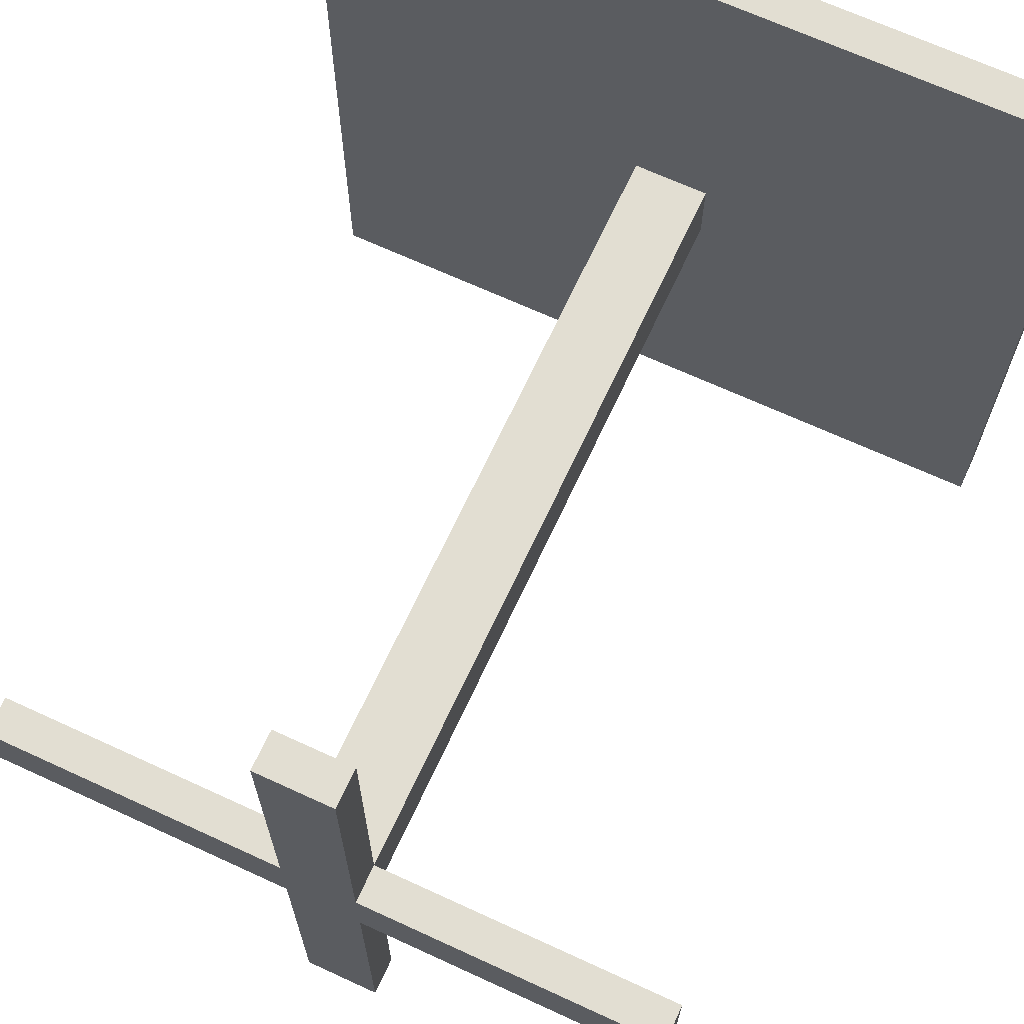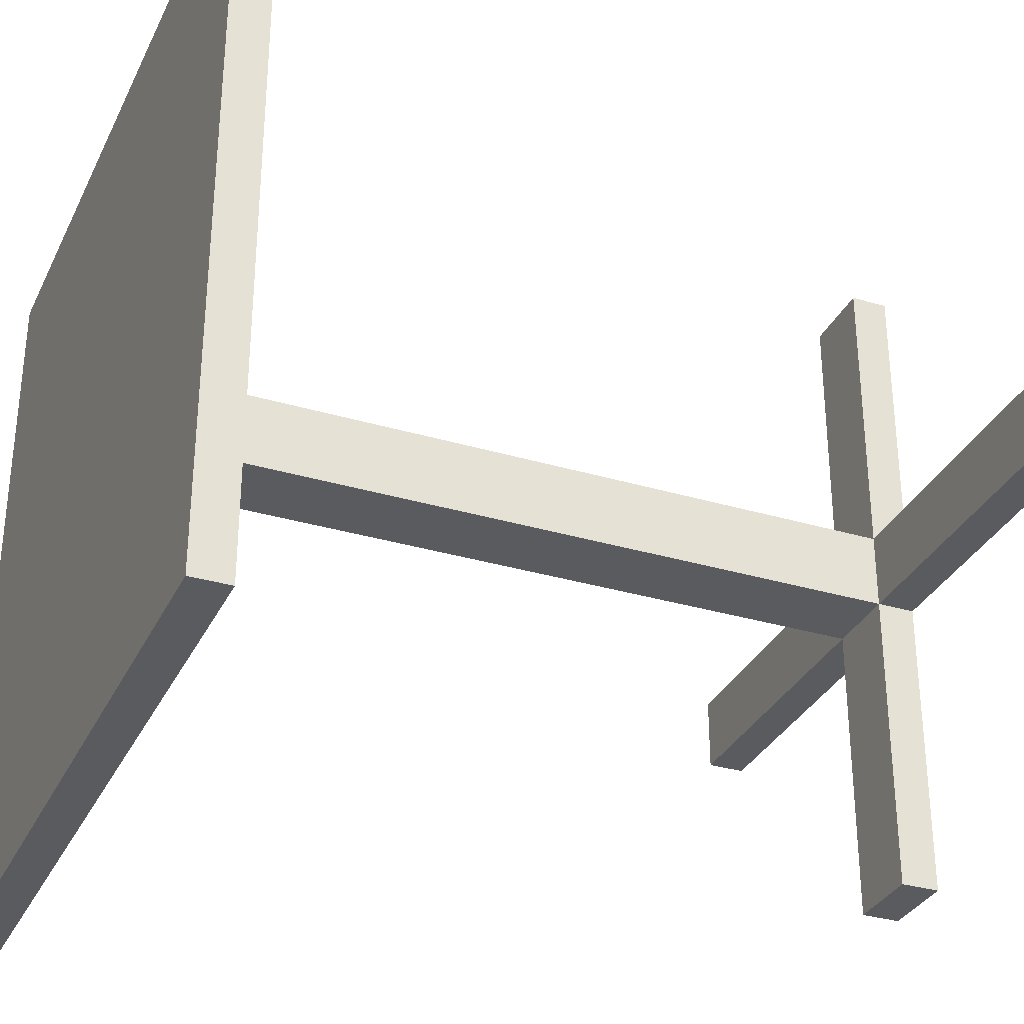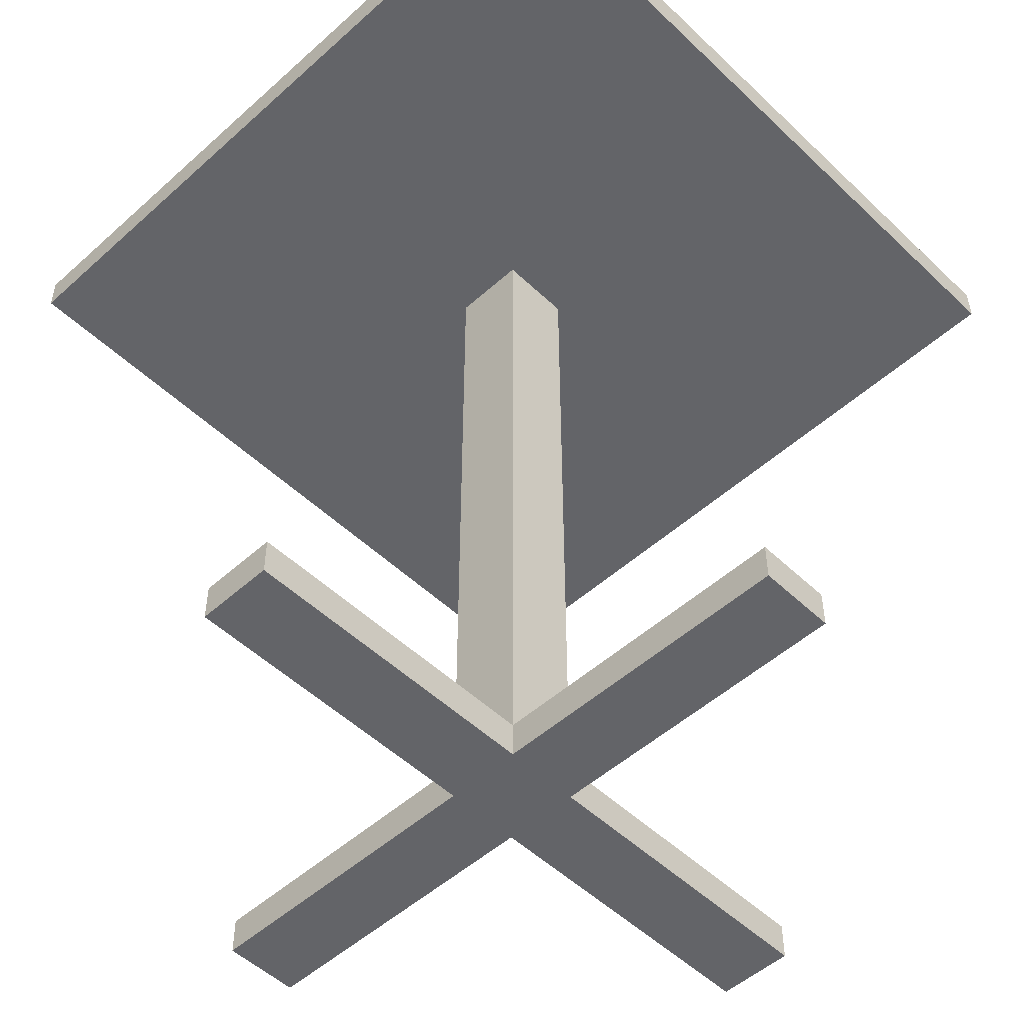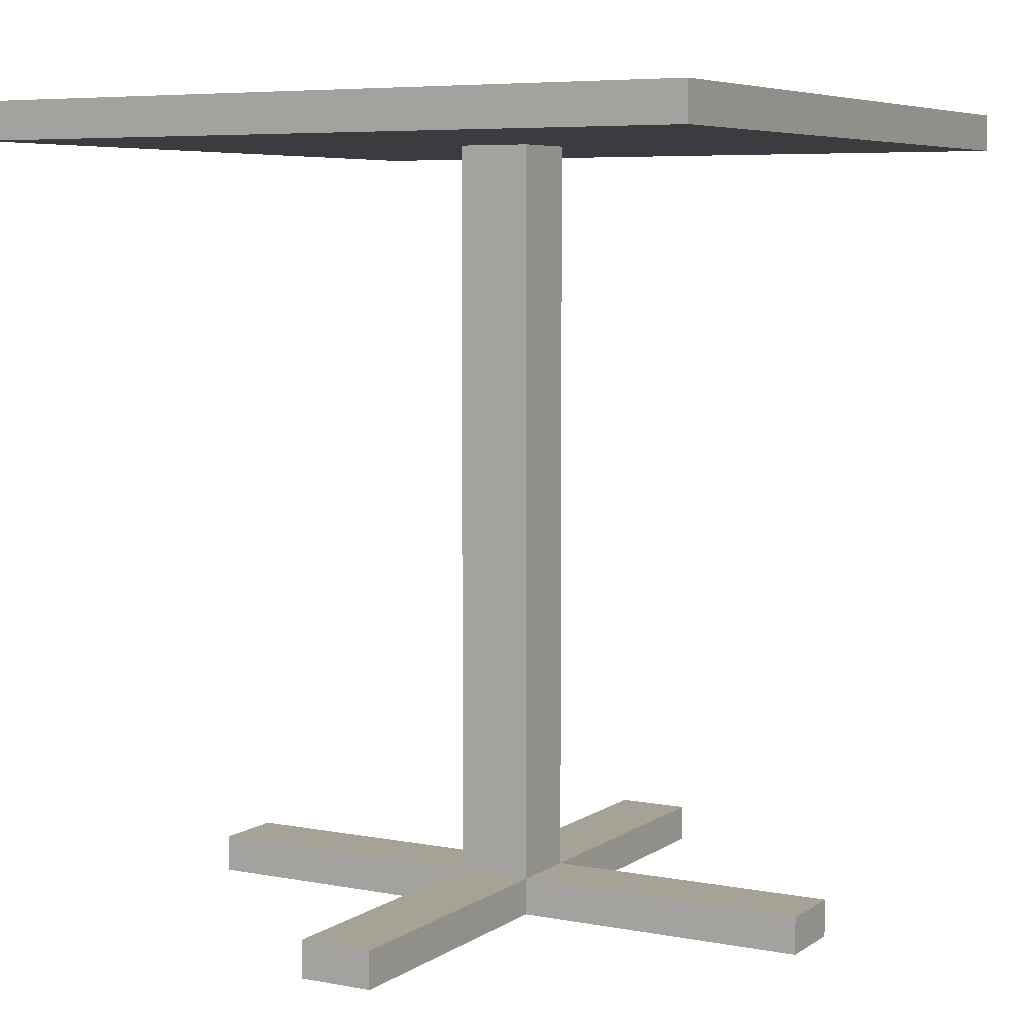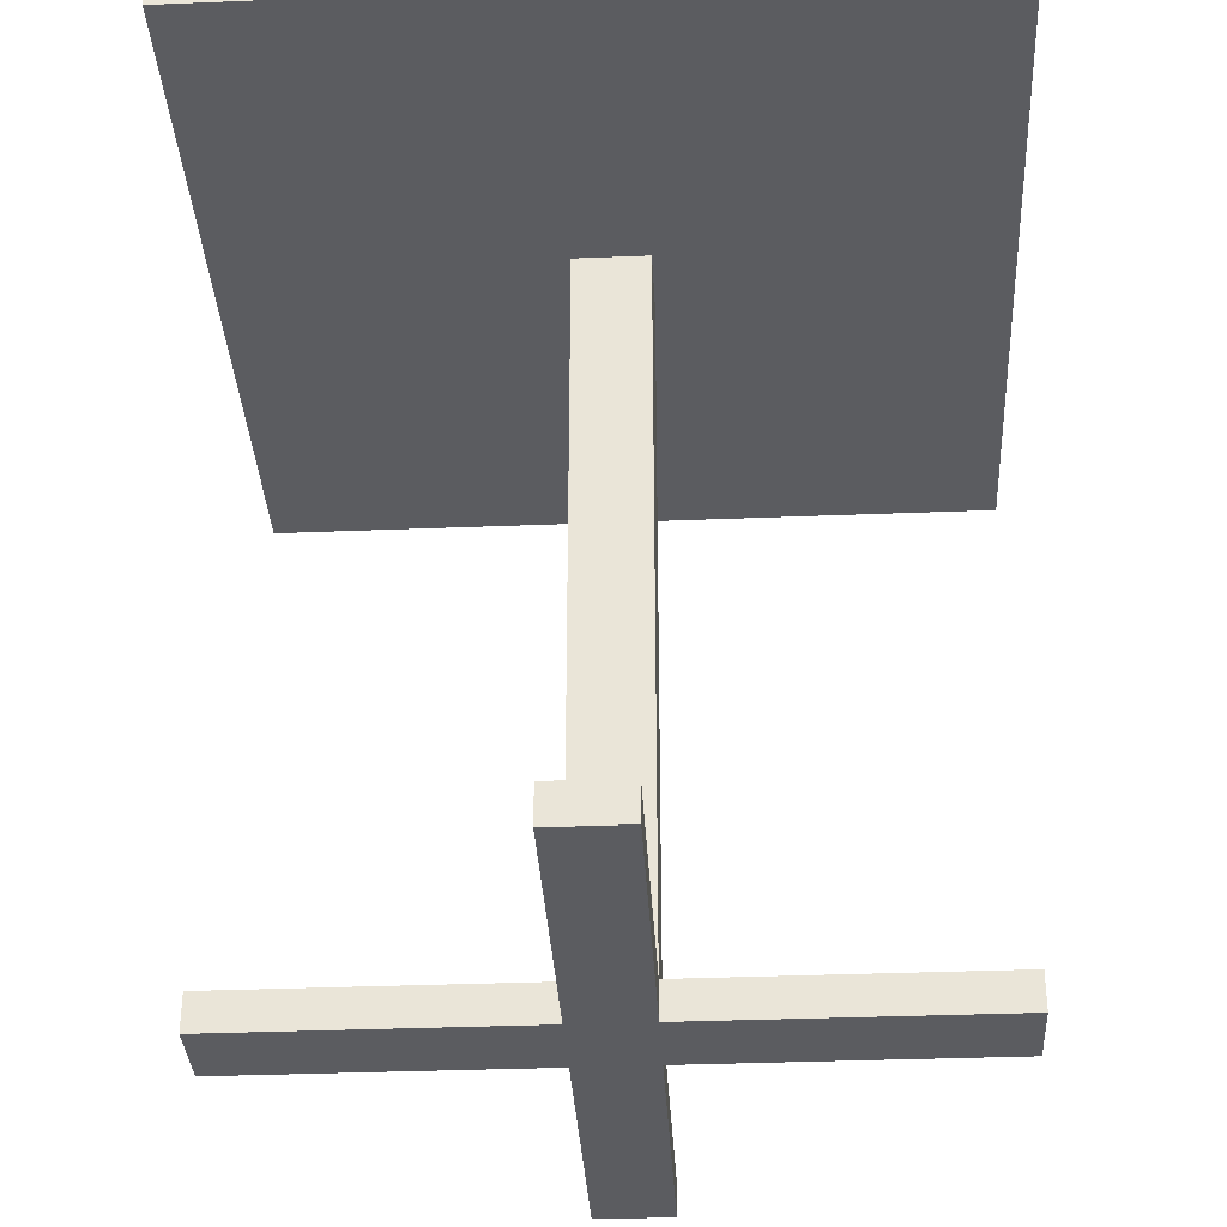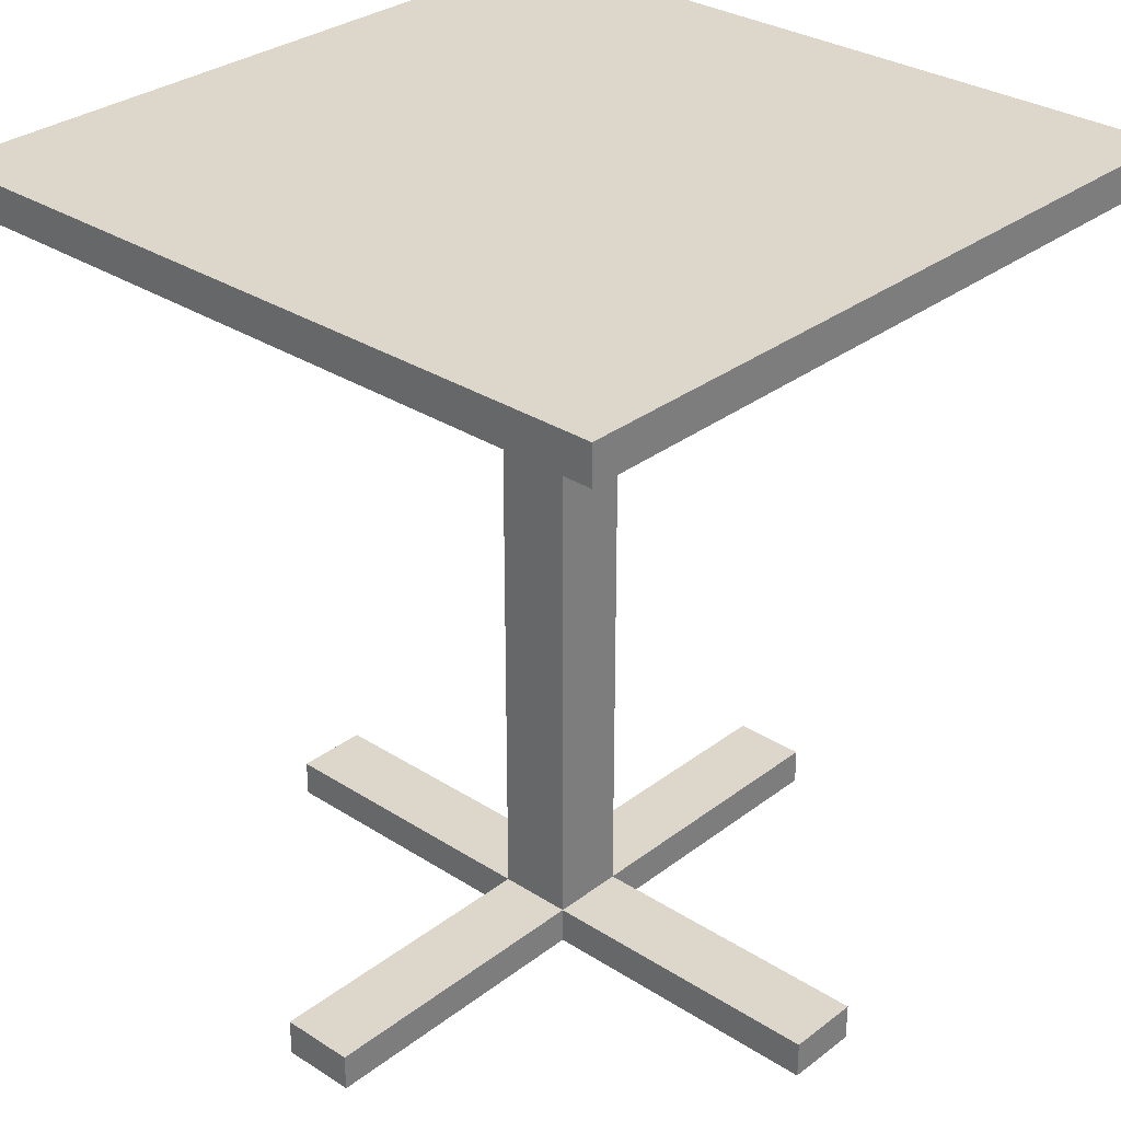
<metadata>
{"format":"obj","ext":"obj","renderer":"f3d","projection":"perspective","resolution":1024,"background":"white","views":[{"elev":67.8,"azim":24.8,"up":"+Z"},{"elev":-32.4,"azim":-112.6,"up":"+Z"},{"elev":-51.3,"azim":-135.8,"up":"+Y"},{"elev":6.3,"azim":-60.7,"up":"+Y"},{"elev":-34.7,"azim":93.1,"up":"+Y"},{"elev":30.8,"azim":-47.4,"up":"+Y"}]}
</metadata>
<code>
o Red
v -1 2.1 1
v -1 2.1 -1
v -1 2.2 1
v -1 2.2 -1
v -0.9 0 0.1
v -0.9 0 -0.1
v -0.9 0.1 0.1
v -0.9 0.1 -0.1
v -0.1 0 0.9
v -0.1 0 0.1
v -0.1 0 -0.1
v -0.1 0 -0.9
v -0.1 0.1 0.9
v -0.1 0.1 0.1
v -0.1 0.1 -0.1
v -0.1 0.1 -0.9
v -0.1 2.1 0.1
v -0.1 2.1 -0.1
v 0.1 0 0.9
v 0.1 0 0.1
v 0.1 0 -0.1
v 0.1 0 -0.9
v 0.1 0.1 0.9
v 0.1 0.1 0.1
v 0.1 0.1 -0.1
v 0.1 0.1 -0.9
v 0.1 2.1 0.1
v 0.1 2.1 -0.1
v 0.9 0 0.1
v 0.9 0 -0.1
v 0.9 0.1 0.1
v 0.9 0.1 -0.1
v 1 2.1 1
v 1 2.1 -1
v 1 2.2 1
v 1 2.2 -1
v -1 2.1 1
v -1 2.2 1
v 1 2.1 1
v 1 2.2 1
v -0.1 0 0.9
v -0.1 0.1 0.9
v 0.1 0 0.9
v 0.1 0.1 0.9
v -0.9 0 0.1
v -0.9 0.1 0.1
v -0.1 0 0.1
v -0.1 0.1 0.1
v -0.1 2.1 0.1
v 0.1 0 0.1
v 0.1 0.1 0.1
v 0.1 2.1 0.1
v 0.9 0 0.1
v 0.9 0.1 0.1
v -0.9 0 -0.1
v -0.9 0.1 -0.1
v -0.1 0 -0.1
v -0.1 0.1 -0.1
v -0.1 2.1 -0.1
v 0.1 0 -0.1
v 0.1 0.1 -0.1
v 0.1 2.1 -0.1
v 0.9 0 -0.1
v 0.9 0.1 -0.1
v -0.1 0 -0.9
v -0.1 0.1 -0.9
v 0.1 0 -0.9
v 0.1 0.1 -0.9
v -1 2.1 -1
v -1 2.2 -1
v 1 2.1 -1
v 1 2.2 -1
v -0.1 0 0.9
v 0.1 0 0.9
v -0.9 0 0.1
v -0.1 0 0.1
v 0.1 0 0.1
v 0.9 0 0.1
v -0.9 0 -0.1
v -0.1 0 -0.1
v 0.1 0 -0.1
v 0.9 0 -0.1
v -0.1 0 -0.9
v 0.1 0 -0.9
v -1 2.1 1
v 1 2.1 1
v -0.1 2.1 0.1
v 0.1 2.1 0.1
v -0.1 2.1 -0.1
v 0.1 2.1 -0.1
v -1 2.1 -1
v 1 2.1 -1
v -0.1 0.1 0.9
v 0.1 0.1 0.9
v -0.9 0.1 0.1
v -0.1 0.1 0.1
v 0.1 0.1 0.1
v 0.9 0.1 0.1
v -0.9 0.1 -0.1
v -0.1 0.1 -0.1
v 0.1 0.1 -0.1
v 0.9 0.1 -0.1
v -0.1 0.1 -0.9
v 0.1 0.1 -0.9
v -1 2.2 1
v 1 2.2 1
v -1 2.2 -1
v 1 2.2 -1
f 3 2 1
f 4 2 3
f 7 6 5
f 8 6 7
f 13 10 9
f 14 10 13
f 15 12 11
f 16 12 15
f 17 15 14
f 18 15 17
f 19 20 23
f 23 20 24
f 21 22 25
f 25 22 26
f 24 25 27
f 27 25 28
f 29 30 31
f 31 30 32
f 33 34 35
f 35 34 36
f 39 38 37
f 40 38 39
f 43 42 41
f 44 42 43
f 47 46 45
f 48 46 47
f 51 49 48
f 52 49 51
f 53 51 50
f 54 51 53
f 55 56 57
f 57 56 58
f 58 59 61
f 61 59 62
f 60 61 63
f 63 61 64
f 65 66 67
f 67 66 68
f 69 70 71
f 71 70 72
f 76 74 73
f 77 74 76
f 79 76 75
f 79 78 77
f 79 77 76
f 80 78 79
f 81 78 80
f 82 78 81
f 83 81 80
f 84 81 83
f 87 86 85
f 88 86 87
f 89 87 85
f 90 86 88
f 91 89 85
f 91 90 89
f 92 86 90
f 92 90 91
f 93 94 96
f 96 94 97
f 95 96 99
f 99 96 100
f 97 98 101
f 101 98 102
f 100 101 103
f 103 101 104
f 105 106 107
f 107 106 108

</code>
